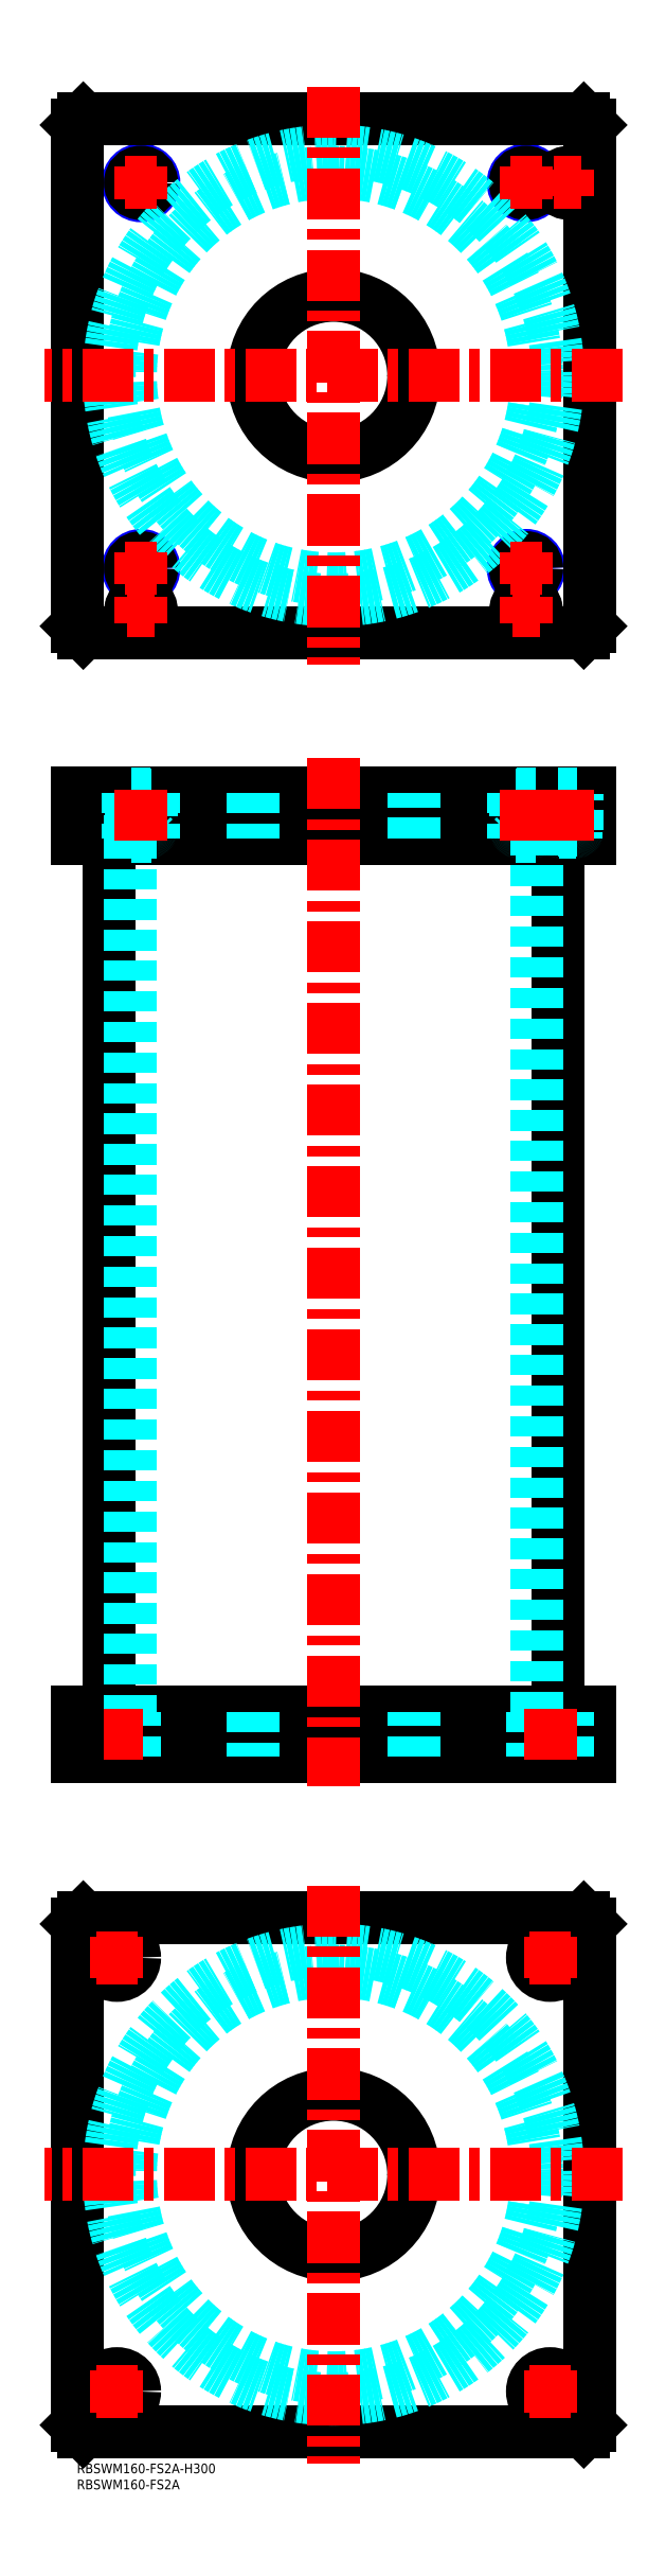
<metadata>
{"format":"dxf","ext":"dxf","renderer":"ezdxf+matplotlib","layout":"modelspace","background":"white","min_lineweight":24,"dpi":150}
</metadata>
<code>
0
SECTION
2
ENTITIES
0
TEXT
8
MSM_PART_NUMBER
10
0
20
-8
30
0
40
3
1
RBSWM160-FS2A
0
TEXT
8
MSM_PART_NUMBER
10
0
20
-3
30
0
40
3
1
RBSWM160-FS2A-H300
0
LINE
8
MSM_CONTINUOUS
10
10.1
20
506
30
0
11
10.1
21
234
31
0
0
LINE
8
MSM_CONTINUOUS
10
149.9
20
234
30
0
11
149.9
21
506
31
0
0
LINE
8
MSM_CONTINUOUS
10
2
20
220
30
0
11
2
21
234
31
0
0
LINE
8
MSM_CONTINUOUS
10
158
20
220
30
0
11
158
21
234
31
0
0
LINE
8
MSM_CONTINUOUS
10
1.43e-14
20
234
30
0
11
160
21
234
31
0
0
LINE
8
MSM_CONTINUOUS
10
160
20
220
30
0
11
160
21
234
31
0
0
LINE
8
MSM_CONTINUOUS
10
0
20
220
30
0
11
160
21
220
31
0
0
LINE
8
MSM_CONTINUOUS
10
2
20
520
30
0
11
2
21
506
31
0
0
LINE
8
MSM_CONTINUOUS
10
158
20
520
30
0
11
158
21
506
31
0
0
LINE
8
MSM_CONTINUOUS
10
1.42e-14
20
506
30
0
11
160
21
506
31
0
0
LINE
8
MSM_CONTINUOUS
10
1.42e-14
20
520
30
0
11
158
21
520
31
0
0
LINE
8
MSM_CONTINUOUS
10
160
20
520
30
0
11
160
21
506
31
0
0
LINE
8
MSM_CONTINUOUS
10
158
20
520
30
0
11
160
21
520
31
0
0
LINE
8
MSM_CONTINUOUS
10
1.42e-14
20
520
30
0
11
1.42e-14
21
506
31
0
0
LINE
8
MSM_DASHED
10
137
20
519.8
30
0
11
143
21
519.8
31
0
0
LINE
8
MSM_DASHED
10
137
20
508.4
30
0
11
143
21
508.4
31
0
0
LINE
8
MSM_DASHED
10
137.4
20
508
30
0
11
142.6
21
508
31
0
0
LINE
8
MSM_DASHED
10
136.7
20
519.3
30
0
11
143.3
21
519.3
31
0
0
LINE
8
MSM_DASHED
10
136.7
20
506.7
30
0
11
143.3
21
506.7
31
0
0
LINE
8
MSM_DASHED
10
150
20
519.8
30
0
11
156
21
519.8
31
0
0
LINE
8
MSM_DASHED
10
150.4
20
508
30
0
11
155.6
21
508
31
0
0
LINE
8
MSM_DASHED
10
150
20
508.4
30
0
11
156
21
508.4
31
0
0
LINE
8
MSM_DASHED
10
136.8
20
520
30
0
11
137
21
519.8
31
0
0
LINE
8
MSM_DASHED
10
143
20
519.8
30
0
11
143.2
21
520
31
0
0
LINE
8
MSM_DASHED
10
137
20
519.8
30
0
11
137
21
508.4
31
0
0
LINE
8
MSM_DASHED
10
143
20
508.4
30
0
11
143
21
519.8
31
0
0
ARC
8
MSM_DASHED
10
137.4
20
508.4
30
0
40
0.4
50
180
51
270
0
ARC
8
MSM_DASHED
10
142.6
20
508.4
30
0
40
0.4
50
270
51
1.832e-10
0
LINE
8
MSM_DASHED
10
137.5
20
508
30
0
11
137.5
21
506
31
0
0
LINE
8
MSM_DASHED
10
142.5
20
506
30
0
11
142.5
21
508
31
0
0
LINE
8
MSM_DASHED
10
142
20
234
30
0
11
142
21
220
31
0
0
LINE
8
MSM_DASHED
10
153
20
220
30
0
11
153
21
234
31
0
0
LINE
8
MSM_DASHED
10
7
20
234
30
0
11
7
21
220
31
0
0
LINE
8
MSM_DASHED
10
18
20
220
30
0
11
18
21
234
31
0
0
LINE
8
MSM_DASHED
10
136
20
520
30
0
11
136.7
21
519.3
31
0
0
LINE
8
MSM_DASHED
10
143.3
20
519.3
30
0
11
144
21
520
31
0
0
LINE
8
MSM_DASHED
10
144
20
506
30
0
11
143.3
21
506.7
31
0
0
LINE
8
MSM_DASHED
10
136.7
20
506.7
30
0
11
136
21
506
31
0
0
LINE
8
MSM_DASHED
10
136.7
20
519.3
30
0
11
136.7
21
506.7
31
0
0
LINE
8
MSM_DASHED
10
143.3
20
506.7
30
0
11
143.3
21
519.3
31
0
0
LINE
8
MSM_DASHED
10
16.7
20
506
30
0
11
16.7
21
234
31
0
0
LINE
8
MSM_DASHED
10
143.3
20
234
30
0
11
143.3
21
506
31
0
0
LINE
8
MSM_DASHED
10
55
20
234
30
0
11
55
21
220
31
0
0
LINE
8
MSM_DASHED
10
105
20
220
30
0
11
105
21
234
31
0
0
LINE
8
MSM_DASHED
10
55
20
520
30
0
11
55
21
506
31
0
0
LINE
8
MSM_DASHED
10
105
20
506
30
0
11
105
21
520
31
0
0
LINE
8
MSM_DASHED
10
149.8
20
520
30
0
11
150
21
519.8
31
0
0
LINE
8
MSM_DASHED
10
156
20
519.8
30
0
11
156.2
21
520
31
0
0
ARC
8
MSM_DASHED
10
150.4
20
508.4
30
0
40
0.4
50
180
51
270
0
ARC
8
MSM_DASHED
10
155.6
20
508.4
30
0
40
0.4
50
270
51
1.832e-10
0
LINE
8
MSM_DASHED
10
150
20
519.8
30
0
11
150
21
508.4
31
0
0
LINE
8
MSM_DASHED
10
156
20
508.4
30
0
11
156
21
519.8
31
0
0
LINE
8
MSM_DASHED
10
150.5
20
508
30
0
11
150.5
21
506
31
0
0
LINE
8
MSM_DASHED
10
155.5
20
506
30
0
11
155.5
21
508
31
0
0
LINE
8
MSM_DASHED
10
144
20
520
30
0
11
144
21
506
31
0
0
LINE
8
MSM_DASHED
10
136
20
520
30
0
11
136
21
506
31
0
0
LINE
8
MSM_CONTINUOUS
10
158
20
570
30
0
11
160
21
572
31
0
0
LINE
8
MSM_CONTINUOUS
10
2
20
570
30
0
11
158
21
570
31
0
0
LINE
8
MSM_CONTINUOUS
10
2.34e-14
20
572
30
0
11
2
21
570
31
0
0
CIRCLE
8
MSM_CONTINUOUS
10
80
20
650
30
0
40
25
0
CIRCLE
8
MSM_NARROW
10
20
20
590
30
0
40
4
0
CIRCLE
8
MSM_NARROW
10
140
20
590
30
0
40
4
0
CIRCLE
8
MSM_NARROW
10
20
20
710
30
0
40
4
0
CIRCLE
8
MSM_NARROW
10
140
20
710
30
0
40
4
0
CIRCLE
8
MSM_CONTINUOUS
10
140
20
577
30
0
40
3.2
0
CIRCLE
8
MSM_CONTINUOUS
10
20
20
577
30
0
40
3.2
0
CIRCLE
8
MSM_CONTINUOUS
10
153
20
710
30
0
40
3.2
0
LINE
8
MSM_CONTINUOUS
10
2
20
730
30
0
11
2.34e-14
21
728
31
0
0
LINE
8
MSM_CONTINUOUS
10
2.34e-14
20
728
30
0
11
2.34e-14
21
572
31
0
0
LINE
8
MSM_CONTINUOUS
10
160
20
572
30
0
11
160
21
728
31
0
0
LINE
8
MSM_CONTINUOUS
10
160
20
728
30
0
11
158
21
730
31
0
0
LINE
8
MSM_CONTINUOUS
10
158
20
730
30
0
11
2
21
730
31
0
0
CIRCLE
8
MSM_CONTINUOUS
10
153
20
710
30
0
40
3
0
CIRCLE
8
MSM_CONTINUOUS
10
140
20
710
30
0
40
3.323
0
CIRCLE
8
MSM_CONTINUOUS
10
20
20
710
30
0
40
3.323
0
CIRCLE
8
MSM_CONTINUOUS
10
20
20
590
30
0
40
3.323
0
CIRCLE
8
MSM_CONTINUOUS
10
140
20
590
30
0
40
3.323
0
CIRCLE
8
MSM_CONTINUOUS
10
140
20
577
30
0
40
3
0
CIRCLE
8
MSM_CONTINUOUS
10
20
20
577
30
0
40
3
0
CIRCLE
8
MSM_CONTINUOUS
10
153
20
710
30
0
40
2.5
0
CIRCLE
8
MSM_CONTINUOUS
10
140
20
577
30
0
40
2.5
0
CIRCLE
8
MSM_CONTINUOUS
10
20
20
577
30
0
40
2.5
0
CIRCLE
8
MSM_DASHED
10
80
20
650
30
0
40
69.9
0
CIRCLE
8
MSM_DASHED
10
80
20
650
30
0
40
63.3
0
LINE
8
MSM_CONTINUOUS
10
1.42e-14
20
168
30
0
11
2
21
170
31
0
0
LINE
8
MSM_CONTINUOUS
10
2
20
170
30
0
11
158
21
170
31
0
0
LINE
8
MSM_CONTINUOUS
10
158
20
170
30
0
11
160
21
168
31
0
0
LINE
8
MSM_CONTINUOUS
10
160
20
168
30
0
11
160
21
12
31
0
0
LINE
8
MSM_CONTINUOUS
10
2
20
10
30
0
11
1.42e-14
21
12
31
0
0
LINE
8
MSM_CONTINUOUS
10
1.42e-14
20
12
30
0
11
1.42e-14
21
168
31
0
0
CIRCLE
8
MSM_CONTINUOUS
10
80
20
90
30
0
40
25
0
CIRCLE
8
MSM_CONTINUOUS
10
12.5
20
157.5
30
0
40
5.5
0
CIRCLE
8
MSM_CONTINUOUS
10
147.5
20
157.5
30
0
40
5.5
0
CIRCLE
8
MSM_CONTINUOUS
10
12.5
20
22.5
30
0
40
5.5
0
CIRCLE
8
MSM_CONTINUOUS
10
147.5
20
22.5
30
0
40
5.5
0
LINE
8
MSM_CONTINUOUS
10
158
20
10
30
0
11
2
21
10
31
0
0
LINE
8
MSM_CONTINUOUS
10
160
20
12
30
0
11
158
21
10
31
0
0
CIRCLE
8
MSM_DASHED
10
80
20
90
30
0
40
69.9
0
CIRCLE
8
MSM_DASHED
10
80
20
90
30
0
40
63.3
0
LINE
8
MSM_CENTER
10
15
20
710
30
0
11
25
21
710
31
0
0
LINE
8
MSM_CENTER
10
20
20
705
30
0
11
20
21
715
31
0
0
LINE
8
MSM_CENTER
10
135
20
710
30
0
11
145
21
710
31
0
0
LINE
8
MSM_CENTER
10
140
20
705
30
0
11
140
21
715
31
0
0
LINE
8
MSM_CENTER
10
148.8
20
710
30
0
11
157.2
21
710
31
0
0
LINE
8
MSM_CENTER
10
153
20
705.8
30
0
11
153
21
714.2
31
0
0
LINE
8
MSM_CENTER
10
15
20
590
30
0
11
25
21
590
31
0
0
LINE
8
MSM_CENTER
10
20
20
585
30
0
11
20
21
595
31
0
0
LINE
8
MSM_CENTER
10
135
20
590
30
0
11
145
21
590
31
0
0
LINE
8
MSM_CENTER
10
140
20
585
30
0
11
140
21
595
31
0
0
LINE
8
MSM_CENTER
10
135.8
20
577
30
0
11
144.2
21
577
31
0
0
LINE
8
MSM_CENTER
10
140
20
572.8
30
0
11
140
21
581.2
31
0
0
LINE
8
MSM_CENTER
10
170
20
90
30
0
11
-10
21
90
31
0
0
LINE
8
MSM_CENTER
10
80
20
180
30
0
11
80
21
0
31
0
0
LINE
8
MSM_CENTER
10
6
20
157.5
30
0
11
19
21
157.5
31
0
0
LINE
8
MSM_CENTER
10
12.5
20
151
30
0
11
12.5
21
164
31
0
0
LINE
8
MSM_CENTER
10
141
20
157.5
30
0
11
154
21
157.5
31
0
0
LINE
8
MSM_CENTER
10
147.5
20
151
30
0
11
147.5
21
164
31
0
0
LINE
8
MSM_CENTER
10
141
20
22.5
30
0
11
154
21
22.5
31
0
0
LINE
8
MSM_CENTER
10
147.5
20
16
30
0
11
147.5
21
29
31
0
0
LINE
8
MSM_CENTER
10
6
20
22.5
30
0
11
19
21
22.5
31
0
0
LINE
8
MSM_CENTER
10
12.5
20
16
30
0
11
12.5
21
29
31
0
0
LINE
8
MSM_CENTER
10
15.8
20
577
30
0
11
24.2
21
577
31
0
0
LINE
8
MSM_CENTER
10
20
20
572.8
30
0
11
20
21
581.2
31
0
0
LINE
8
MSM_CENTER
10
170
20
650
30
0
11
-10
21
650
31
0
0
LINE
8
MSM_CENTER
10
80
20
740
30
0
11
80
21
560
31
0
0
LINE
8
MSM_CENTER
10
80
20
530.9
30
0
11
80
21
210.9
31
0
0
LINE
8
MSM_DASHED
10
23
20
519.8
30
0
11
17
21
519.8
31
0
0
LINE
8
MSM_DASHED
10
23
20
508.4
30
0
11
17
21
508.4
31
0
0
LINE
8
MSM_DASHED
10
22.6
20
508
30
0
11
17.4
21
508
31
0
0
LINE
8
MSM_DASHED
10
23.32
20
519.3
30
0
11
16.68
21
519.3
31
0
0
LINE
8
MSM_DASHED
10
23.32
20
506.7
30
0
11
16.68
21
506.7
31
0
0
LINE
8
MSM_DASHED
10
23.2
20
520
30
0
11
23
21
519.8
31
0
0
LINE
8
MSM_DASHED
10
17
20
519.8
30
0
11
16.8
21
520
31
0
0
LINE
8
MSM_DASHED
10
23
20
519.8
30
0
11
23
21
508.4
31
0
0
LINE
8
MSM_DASHED
10
17
20
508.4
30
0
11
17
21
519.8
31
0
0
ARC
8
MSM_DASHED
10
22.6
20
508.4
30
0
40
0.4
50
270
51
1.832e-10
0
ARC
8
MSM_DASHED
10
17.4
20
508.4
30
0
40
0.4
50
180
51
270
0
LINE
8
MSM_DASHED
10
22.5
20
508
30
0
11
22.5
21
506
31
0
0
LINE
8
MSM_DASHED
10
17.5
20
506
30
0
11
17.5
21
508
31
0
0
LINE
8
MSM_DASHED
10
24
20
520
30
0
11
23.32
21
519.3
31
0
0
LINE
8
MSM_DASHED
10
16.68
20
519.3
30
0
11
16
21
520
31
0
0
LINE
8
MSM_DASHED
10
16
20
506
30
0
11
16.68
21
506.7
31
0
0
LINE
8
MSM_DASHED
10
23.32
20
506.7
30
0
11
24
21
506
31
0
0
LINE
8
MSM_DASHED
10
23.32
20
519.3
30
0
11
23.32
21
506.7
31
0
0
LINE
8
MSM_DASHED
10
16.68
20
506.7
30
0
11
16.68
21
519.3
31
0
0
LINE
8
MSM_DASHED
10
16
20
520
30
0
11
16
21
506
31
0
0
LINE
8
MSM_DASHED
10
24
20
520
30
0
11
24
21
506
31
0
0
LINE
8
MSM_CENTER
10
20
20
521
30
0
11
20
21
505
31
0
0
LINE
8
MSM_CENTER
10
140
20
521
30
0
11
140
21
505
31
0
0
LINE
8
MSM_CENTER
10
153
20
521
30
0
11
153
21
505
31
0
0
LINE
8
MSM_CENTER
10
147.5
20
219
30
0
11
147.5
21
235
31
0
0
LINE
8
MSM_CENTER
10
12.47
20
219
30
0
11
12.47
21
235
31
0
0
LINE
8
MSM_CONTINUOUS
10
1.43e-14
20
234
30
0
11
0
21
220
31
0
0
VIEWPORT
8
0
10
142.6
20
99.11
30
0
40
408.1
41
222.2
68
     1
69
     1
0
VIEWPORT
8
MSM_DIMENSION
10
142.6
20
99.11
30
0
40
228.1
41
158.6
68
     2
69
     2
0
ENDSEC
0
EOF

</code>
